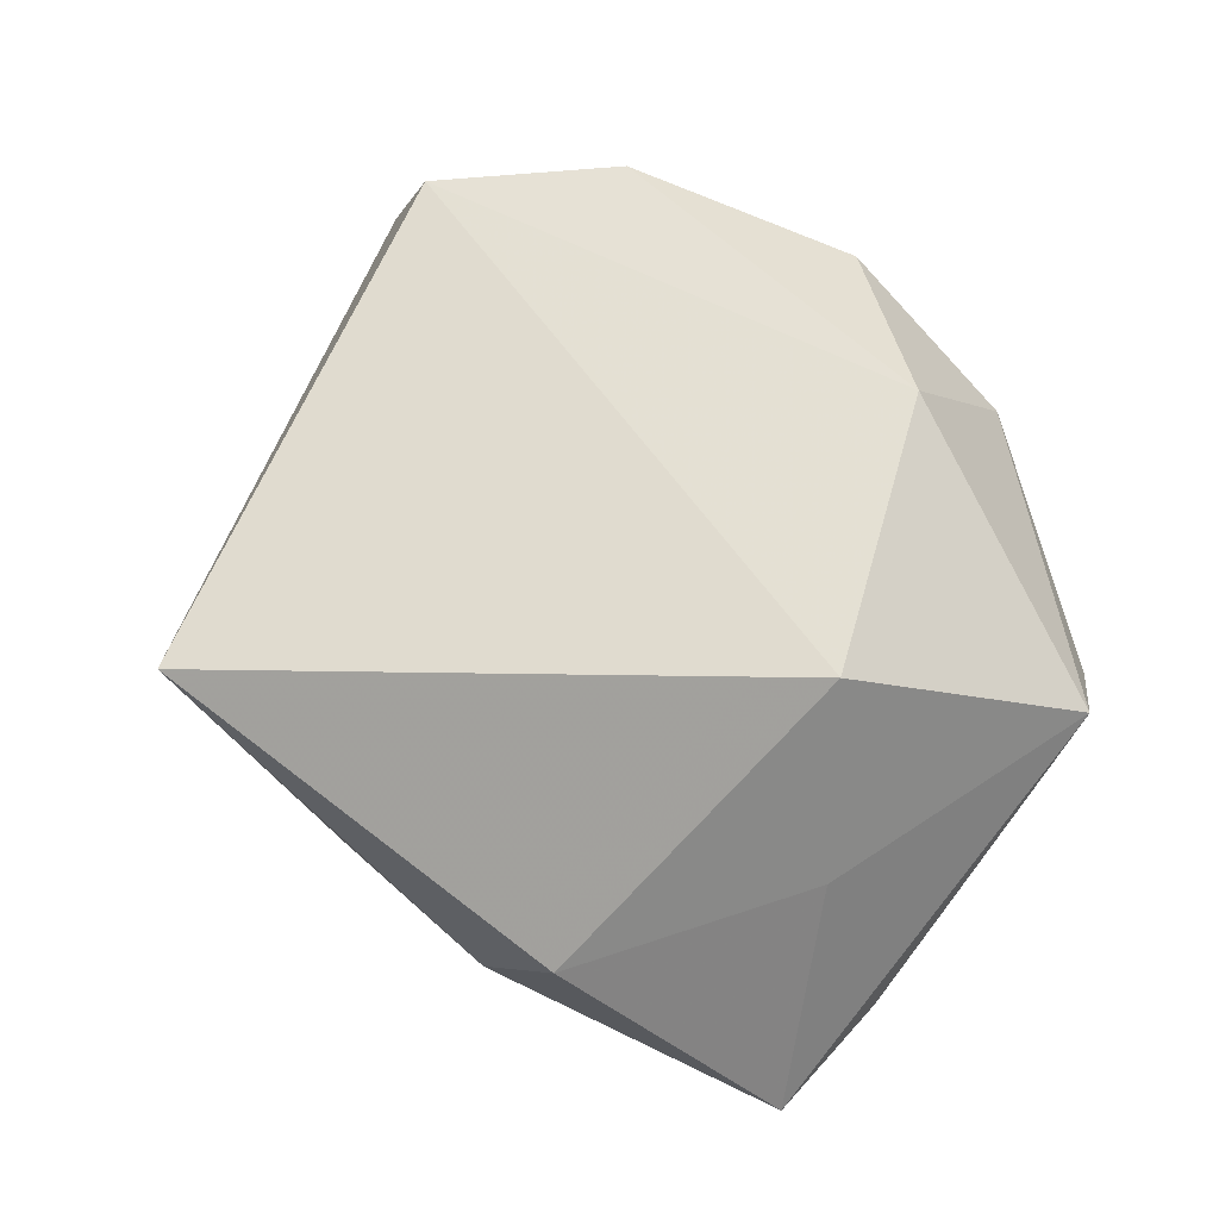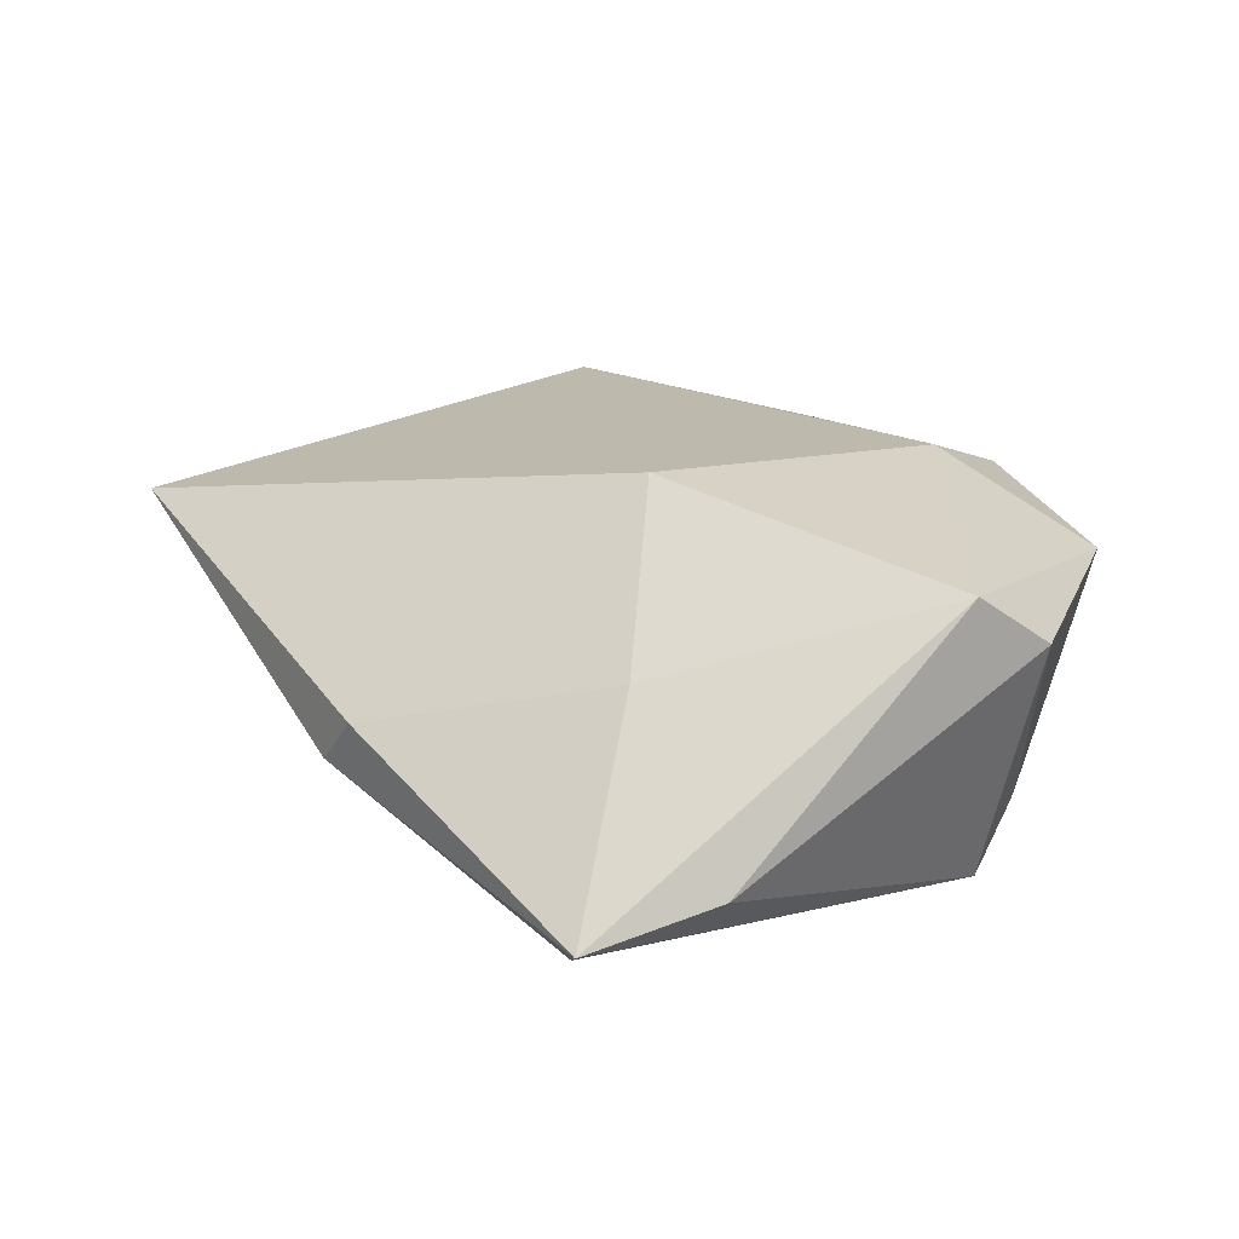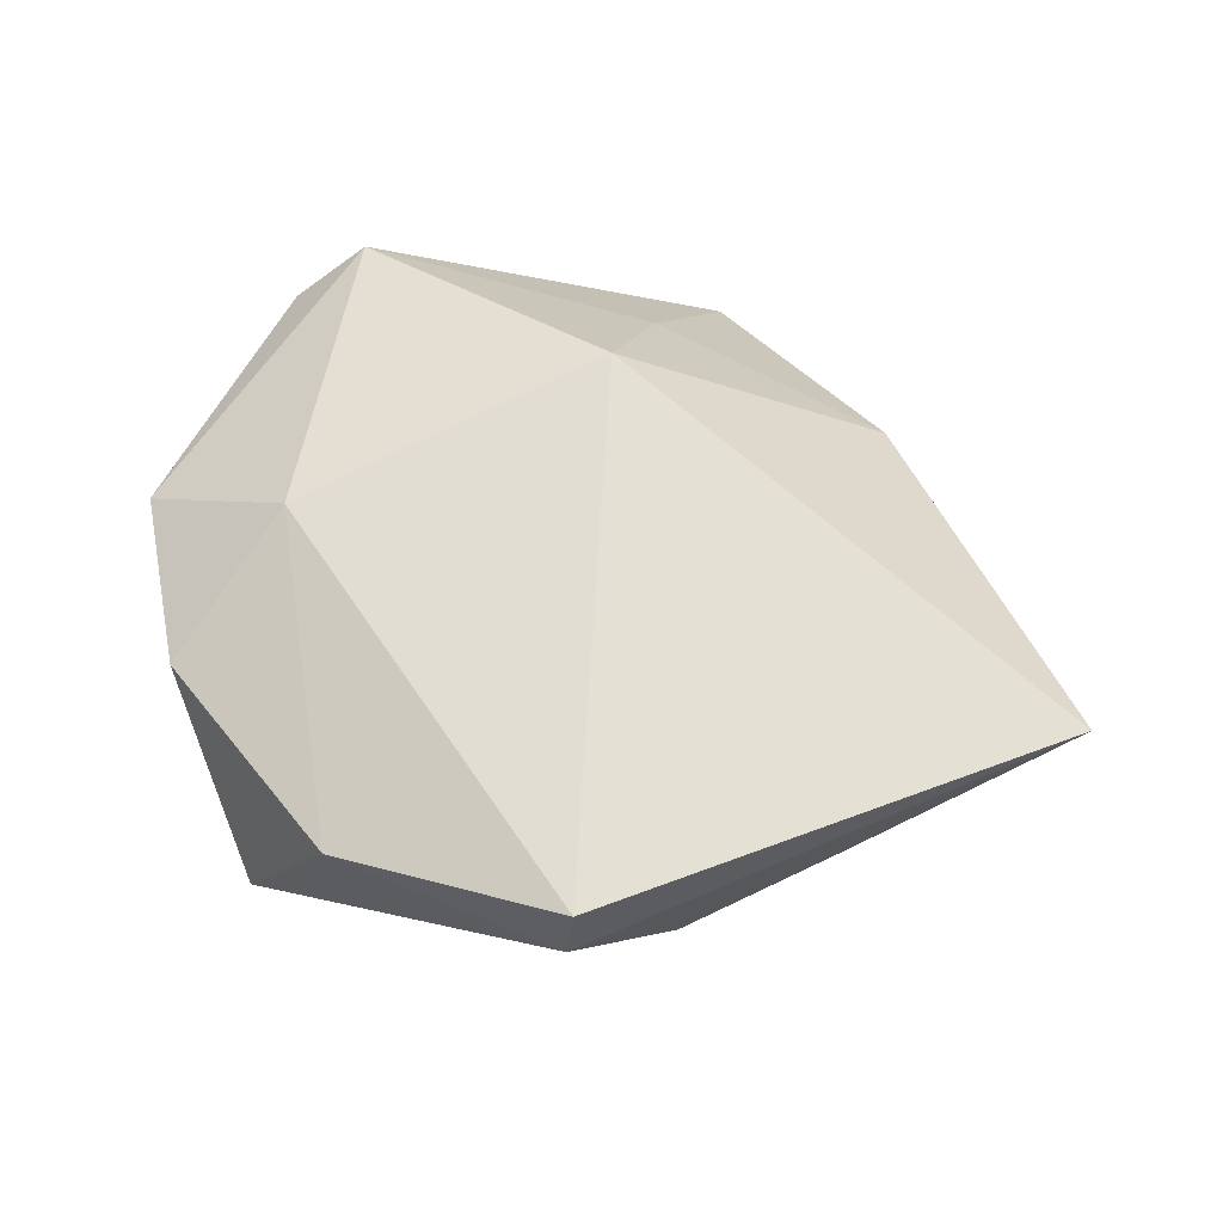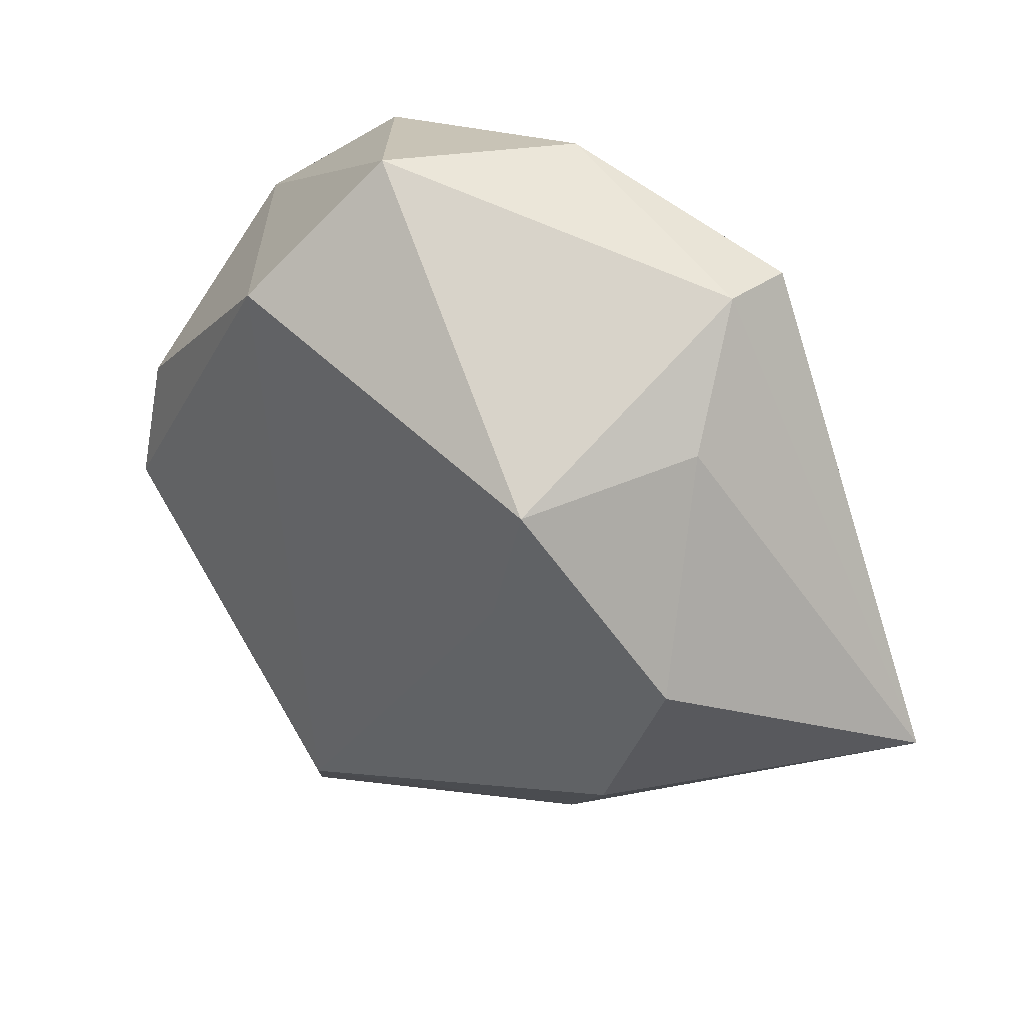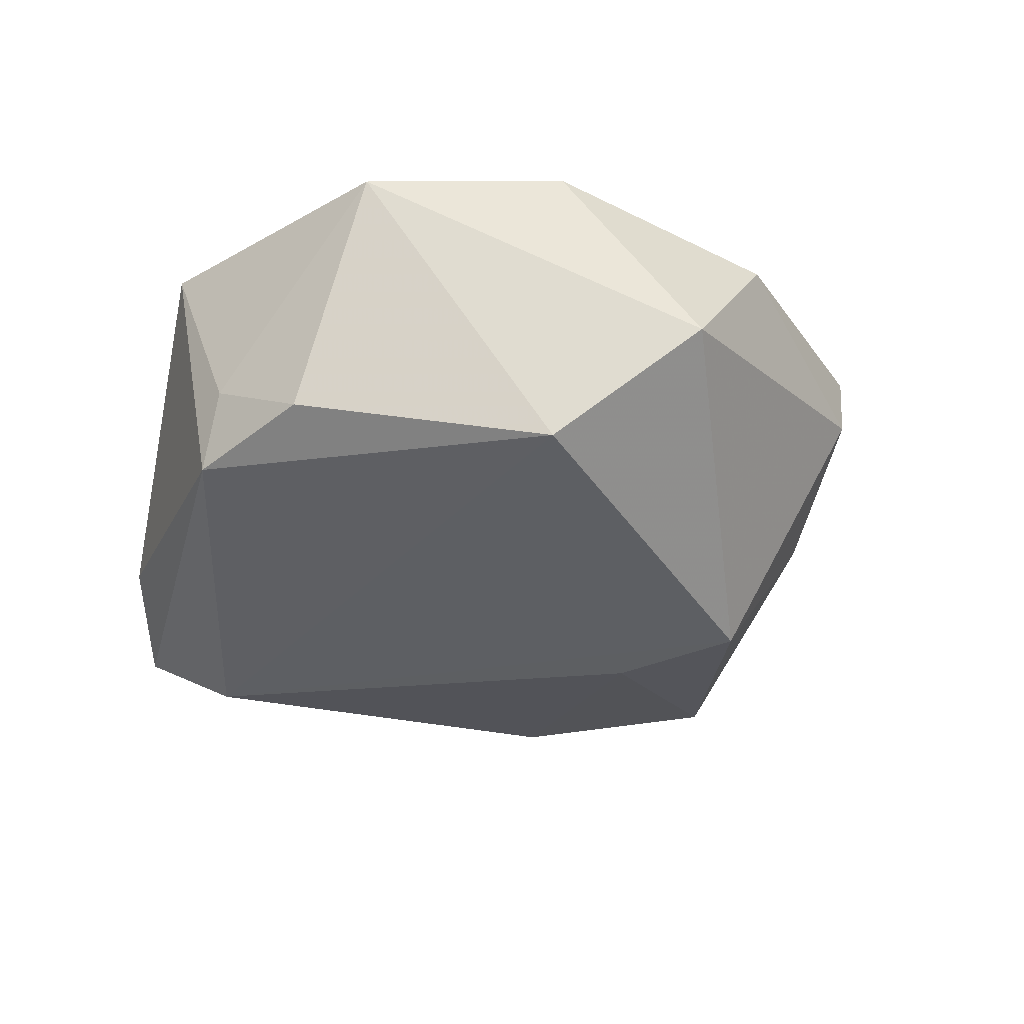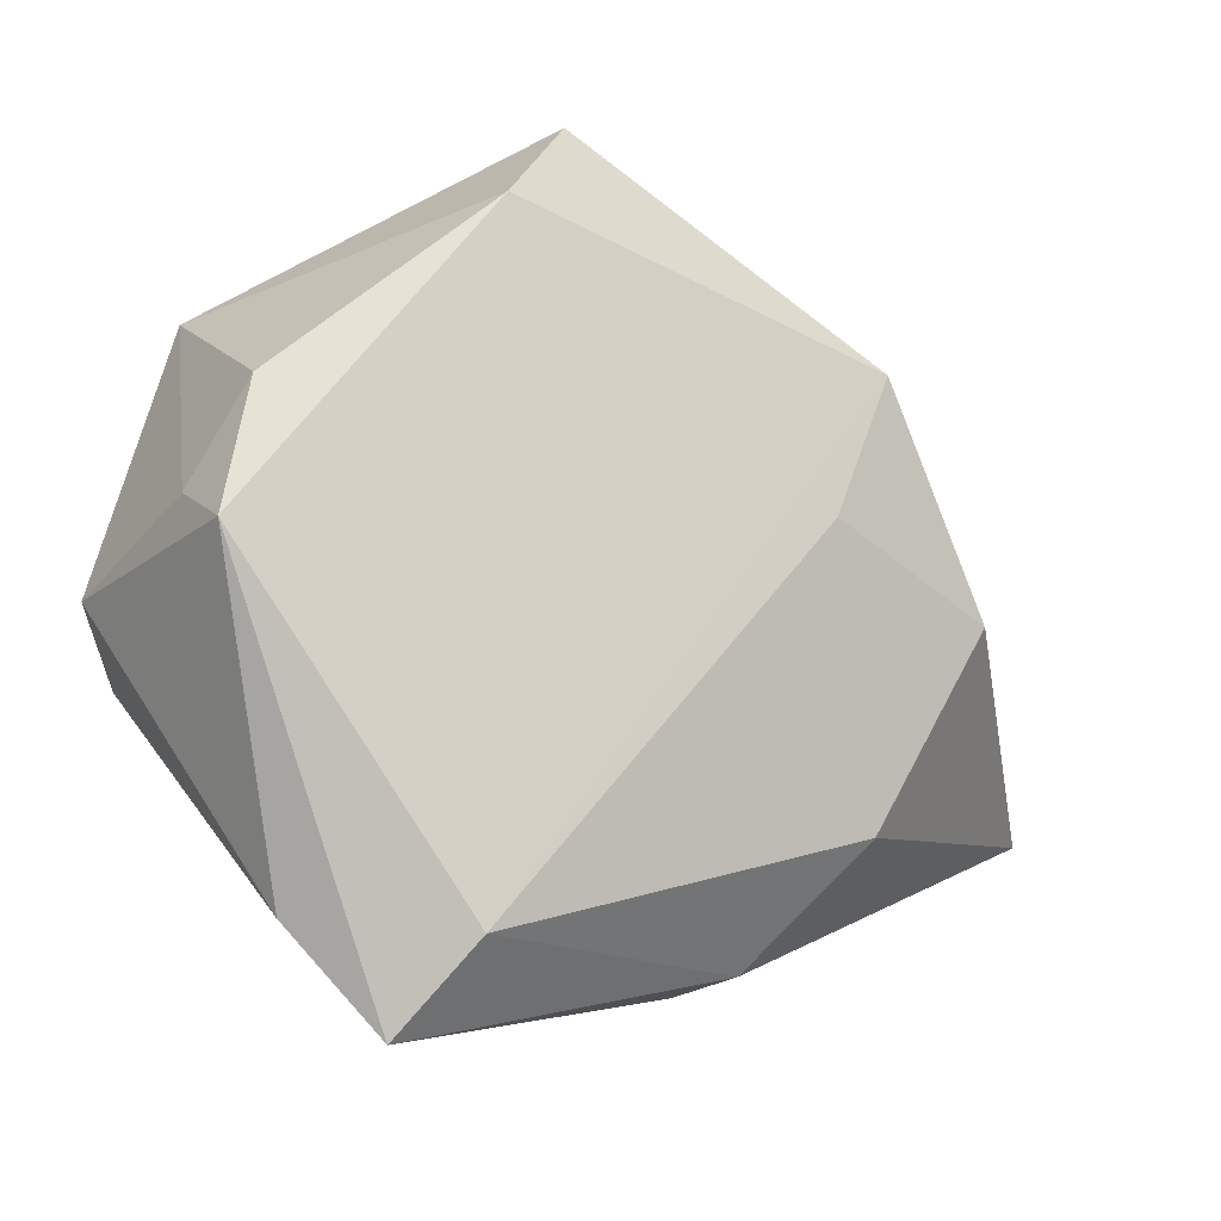
<metadata>
{"format":"obj","ext":"obj","renderer":"f3d","projection":"perspective","resolution":1024,"background":"white","views":[{"elev":-19.3,"azim":-29.3,"up":"+Y"},{"elev":26.0,"azim":32.4,"up":"+Z"},{"elev":55.4,"azim":-137.3,"up":"+Z"},{"elev":32.7,"azim":-143.1,"up":"+Y"},{"elev":-42.3,"azim":141.9,"up":"+Z"},{"elev":-19.0,"azim":158.0,"up":"+Y"}]}
</metadata>
<code>
v -0.03643 -0.004922 -0.01514
v -0.01835 0.001618 -0.02079
v 0.01292 -0.0384 -0.01501
v -0.02313 0.01579 -0.02244
v -0.01171 -0.03878 0.002979
v 0.03778 -0.004354 -0.01537
v 0.0199 0.01908 0.01823
v 0.03926 0.0002688 -0.007755
v 0.006055 -0.01399 0.02373
v -0.03085 0.03122 0.01269
v 0.01879 0.03683 0.009961
v 0.03661 0.02393 0.008792
v -0.02623 -0.02539 -0.01111
v 0.004272 0.04247 -0.009655
v 0.0134 -0.02905 0.009781
v -0.007182 0.04095 0.008552
v -0.02993 0.03131 0.004512
v 0.02837 -0.03626 -0.004689
v -0.03279 0.01837 -0.005386
v 0.01392 0.02848 -0.02076
v 0.03906 -0.01066 0.0178
v -0.01598 -0.03752 -0.002631
v -0.05316 -0.01879 0.01029
v 0.04378 -0.004228 0.01156
v 0.01913 -0.04707 -0.007793
v 0.03505 0.009833 -0.01448
f 10 9 7
f 12 7 21
f 21 7 9
f 2 4 3
f 3 13 2
f 12 14 11
f 11 7 12
f 17 14 4
f 20 14 12
f 3 4 20
f 4 14 20
f 12 21 24
f 4 2 1
f 1 2 13
f 22 13 3
f 25 22 3
f 5 22 25
f 16 11 14
f 16 17 10
f 14 17 16
f 10 7 16
f 7 11 16
f 3 20 6
f 6 25 3
f 23 22 5
f 13 22 23
f 23 9 10
f 23 5 9
f 23 1 13
f 10 17 23
f 19 17 4
f 4 1 19
f 19 23 17
f 1 23 19
f 9 5 15
f 5 25 15
f 15 21 9
f 15 25 21
f 21 25 18
f 18 24 21
f 18 6 24
f 25 6 18
f 12 24 8
f 24 6 8
f 12 8 26
f 26 8 6
f 26 20 12
f 26 6 20

</code>
